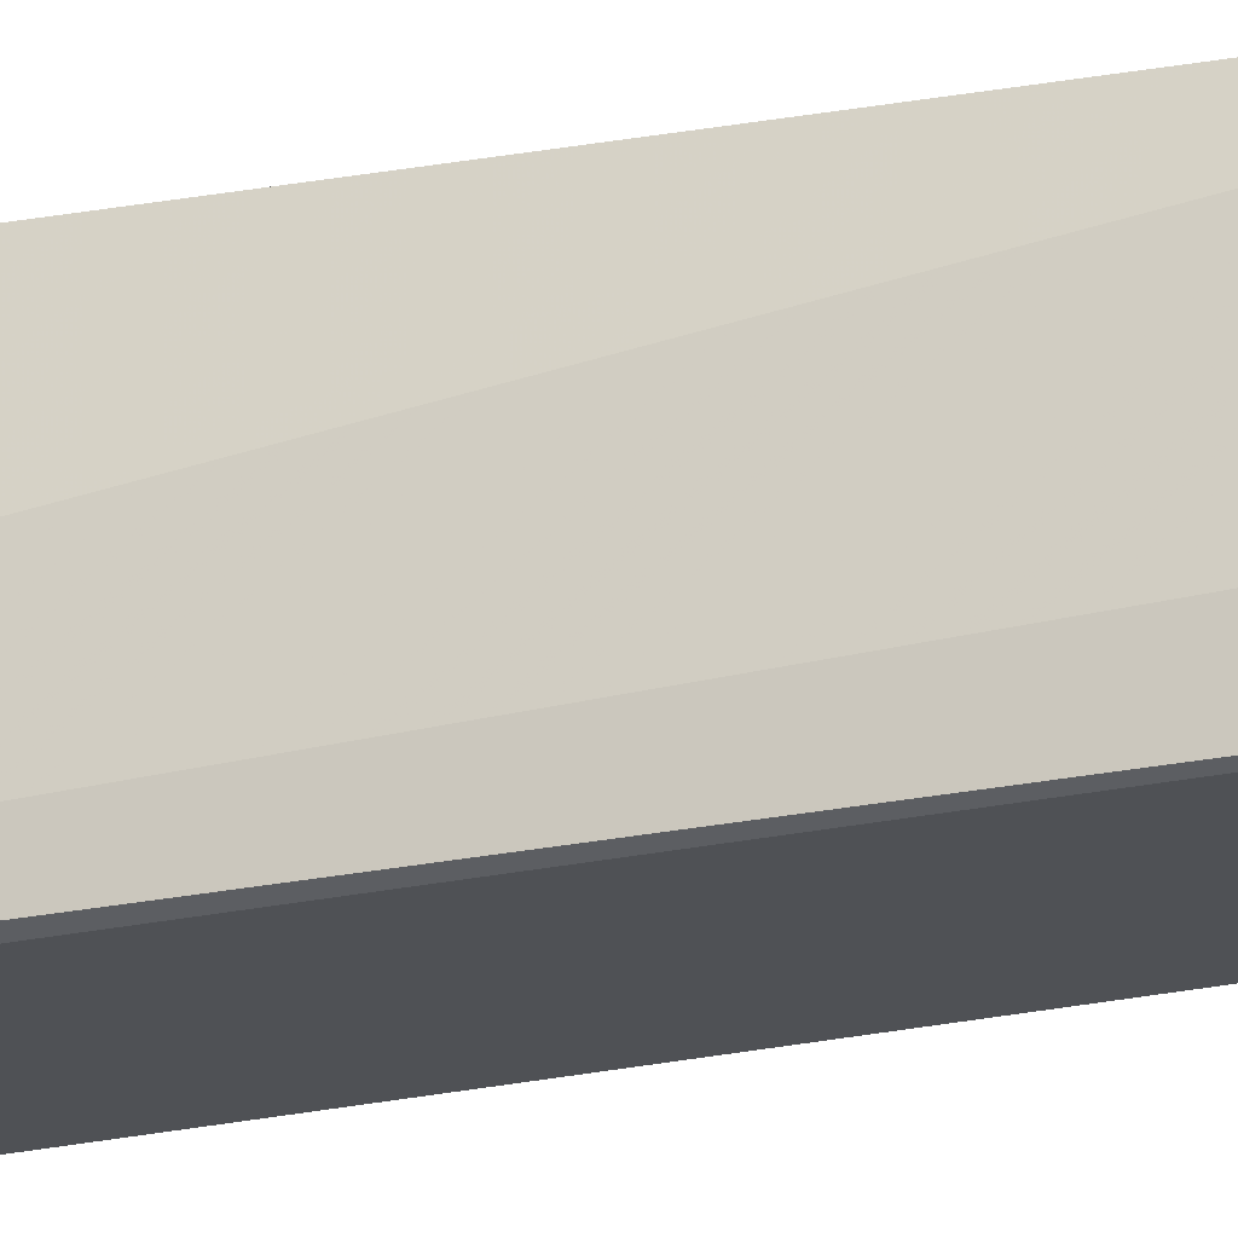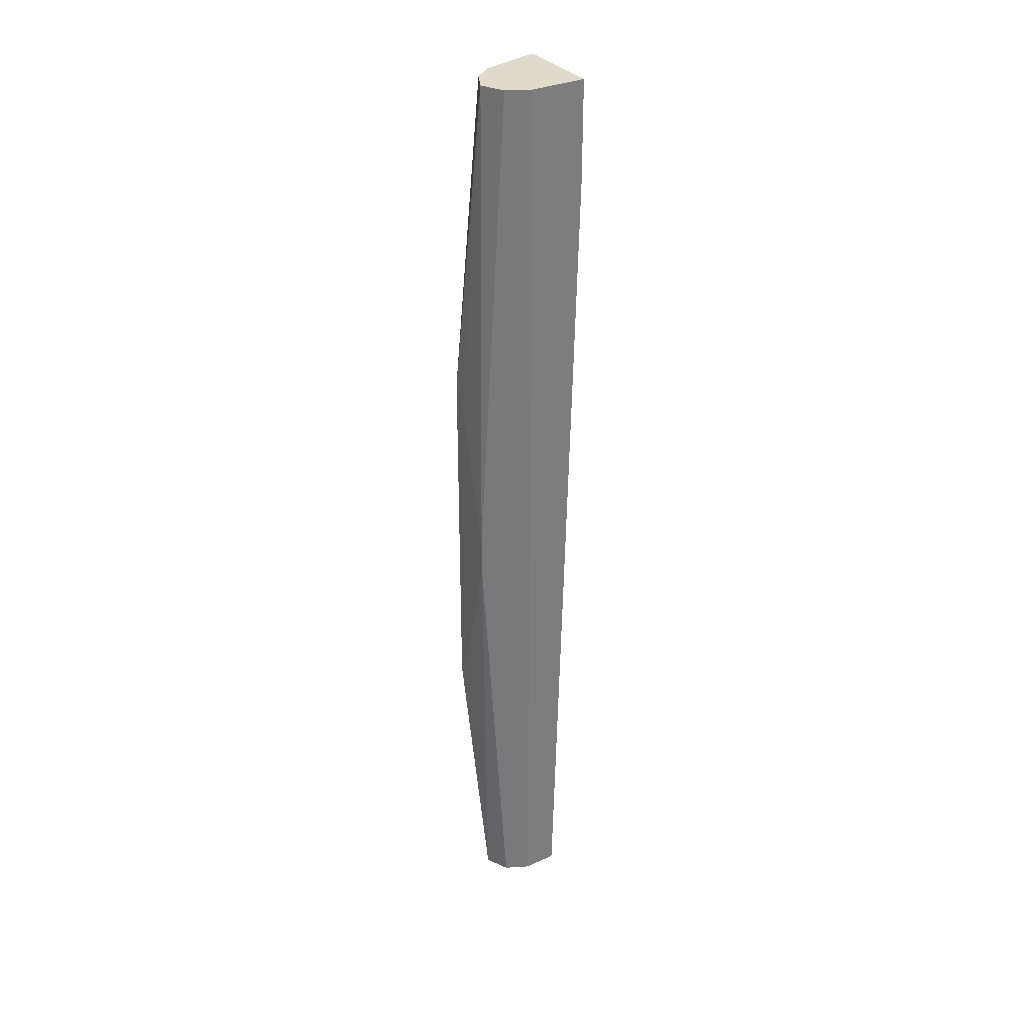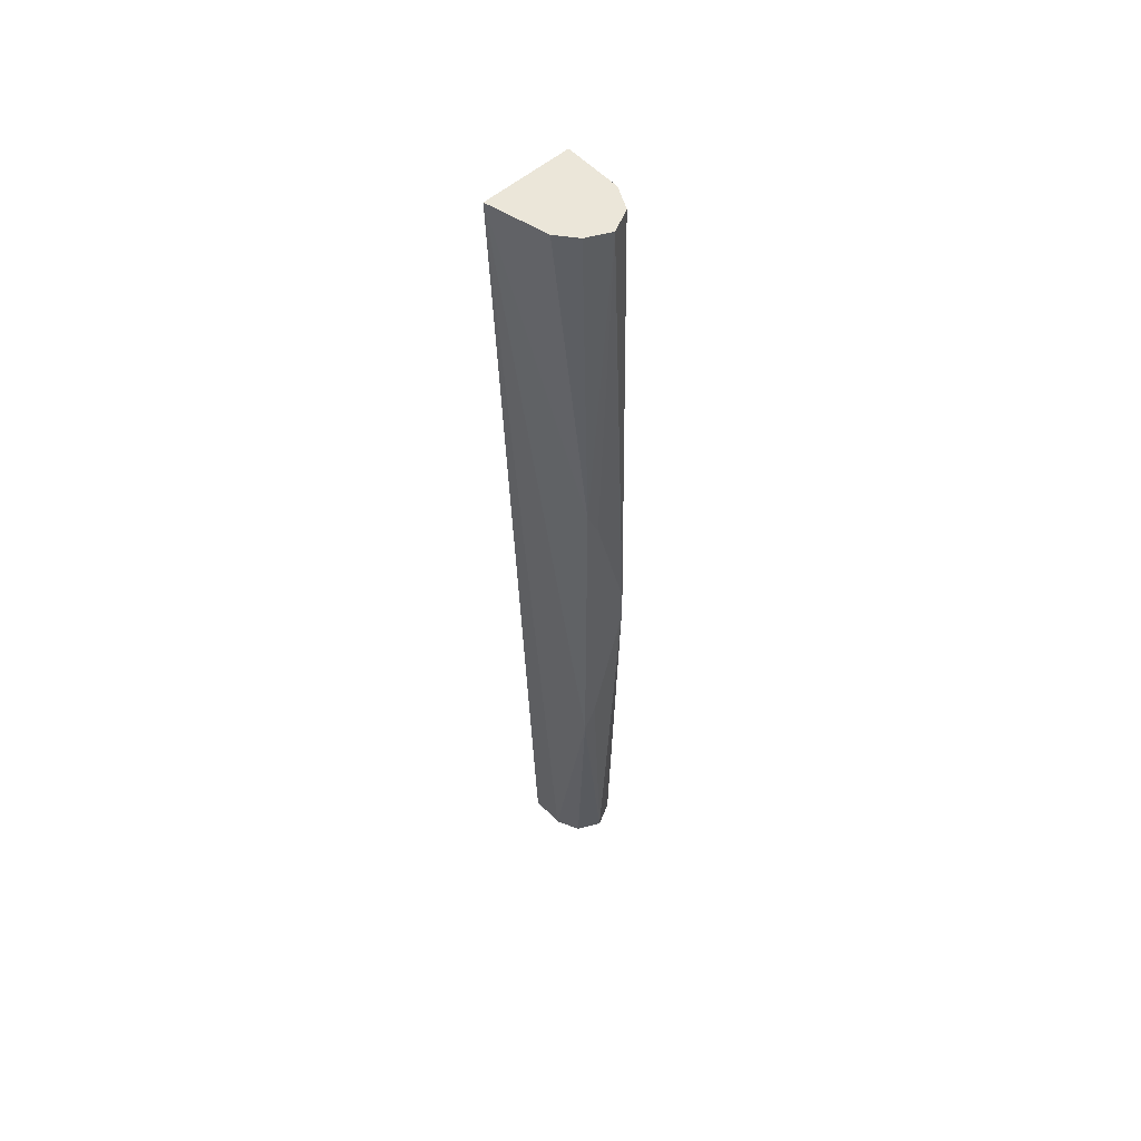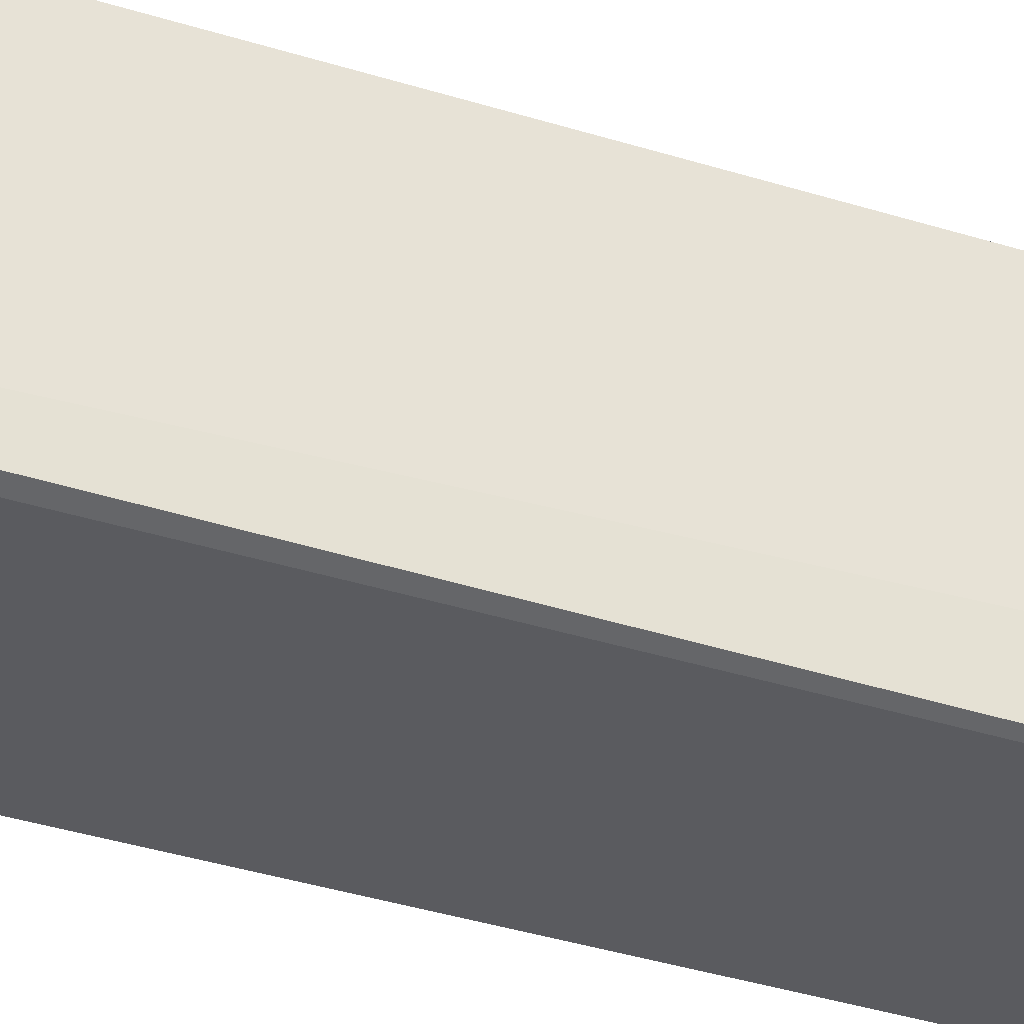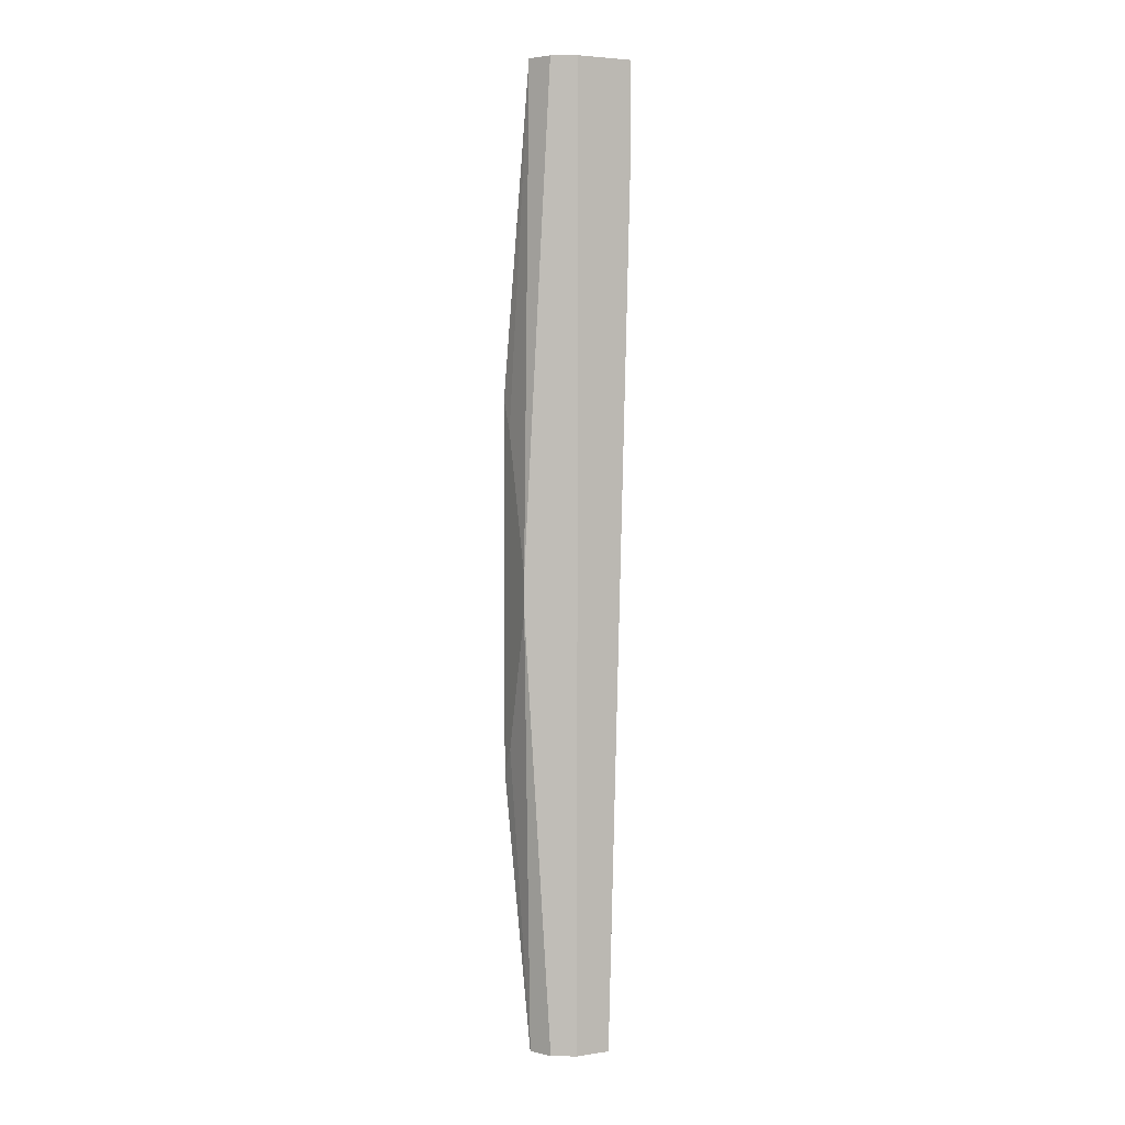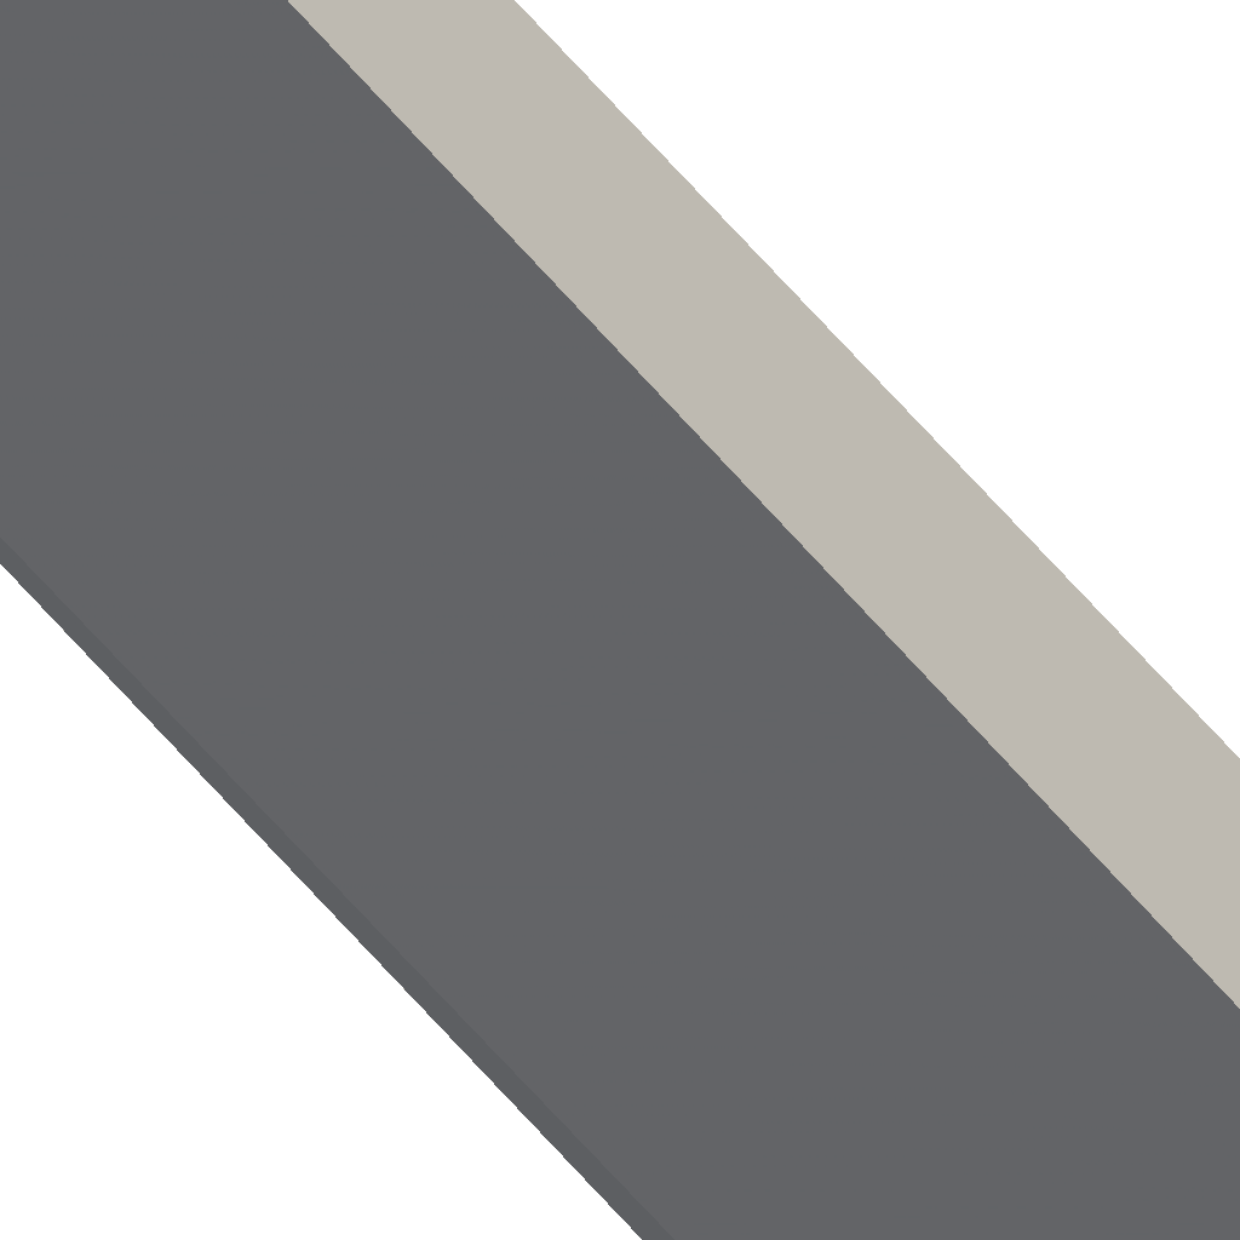
<metadata>
{"format":"obj","ext":"obj","renderer":"f3d","projection":"perspective","resolution":1024,"background":"white","views":[{"elev":-19.1,"azim":110.6,"up":"+Y"},{"elev":32.5,"azim":-121.6,"up":"+Z"},{"elev":55.1,"azim":137.8,"up":"+Z"},{"elev":-34.1,"azim":65.3,"up":"+Y"},{"elev":4.4,"azim":-115.5,"up":"+Z"},{"elev":-50.1,"azim":-143.0,"up":"+Y"}]}
</metadata>
<code>
v -0.5346 -0.2726 0.3069
v -0.5452 -0.2726 0.2826
v -0.5633 -0.2817 0.5699
v -0.5729 -0.2726 0.1694
v -0.5821 -0.2911 0.5699
v -0.5915 -0.3098 0.5699
v -0.5821 -0.2911 -0.2149
v -0.5729 -0.2726 0.1408
v -0.5633 -0.2817 -0.2149
v -0.5452 -0.2726 0.02821
v -0.5346 -0.2726 0.007889
v -0.5196 -0.3556 0.5699
v -0.5352 -0.3098 -0.2149
v -0.5446 -0.2911 -0.2149
v -0.5915 -0.3379 -0.2149
v -0.5915 -0.3098 -0.2149
v -0.5915 -0.3556 0.5699
v -0.5915 -0.3556 0.4888
v -0.5264 -0.3556 0.4888
v -0.5352 -0.3379 -0.2149
v -0.5446 -0.2911 0.5699
v -0.5319 -0.3066 0.5699
f 19 20 12
f 16 15 6
f 6 15 17
f 6 17 5
f 17 12 5
f 18 12 17
f 19 12 18
f 19 18 20
f 3 5 21
f 18 17 15
f 22 21 12
f 20 13 12
f 21 5 12
f 3 21 1
f 22 1 21
f 22 12 1
f 16 6 7
f 18 15 20
f 16 7 15
f 20 15 13
f 9 13 15
f 2 3 1
f 4 3 2
f 4 5 3
f 4 6 5
f 4 7 6
f 8 7 4
f 8 9 7
f 10 9 8
f 10 11 9
f 7 9 15
f 8 4 11
f 14 13 9
f 14 9 11
f 14 11 13
f 10 8 11
f 11 1 12
f 2 1 11
f 4 2 11
f 11 12 13

</code>
